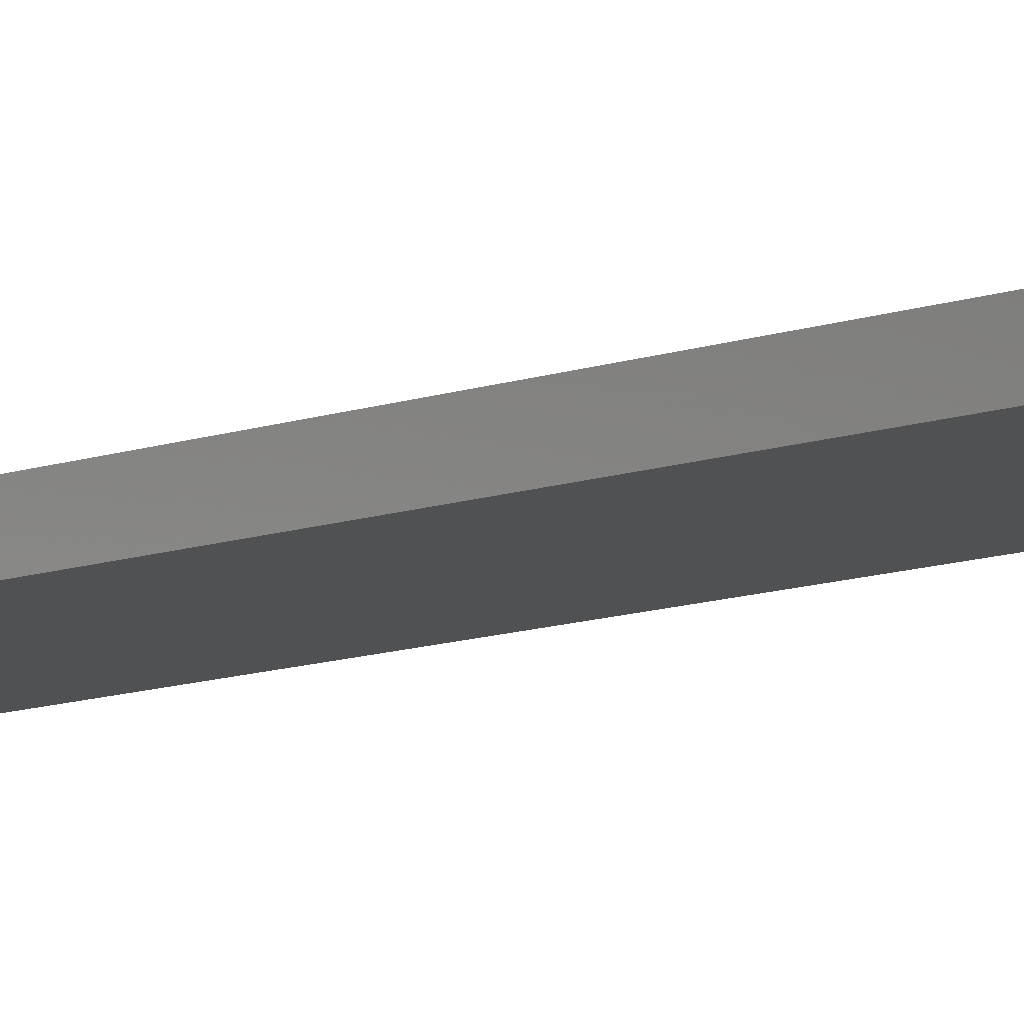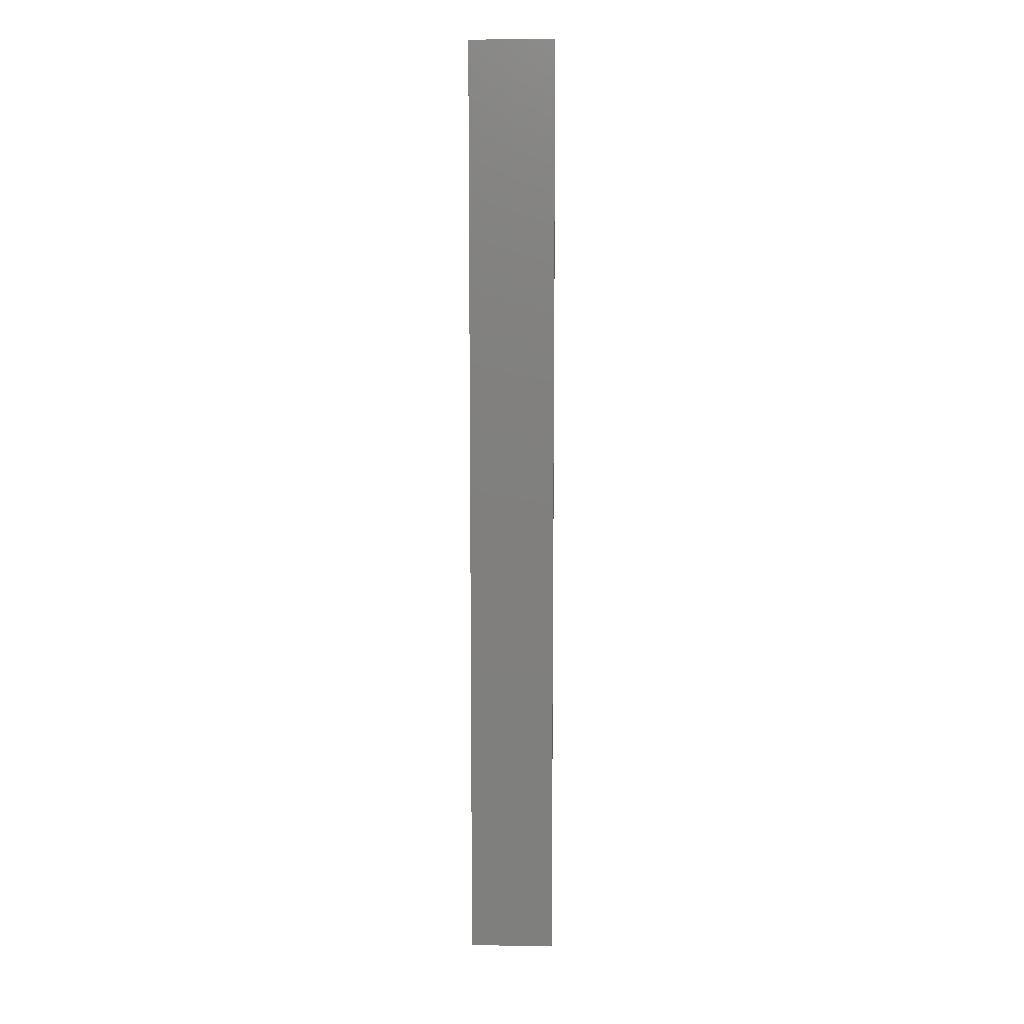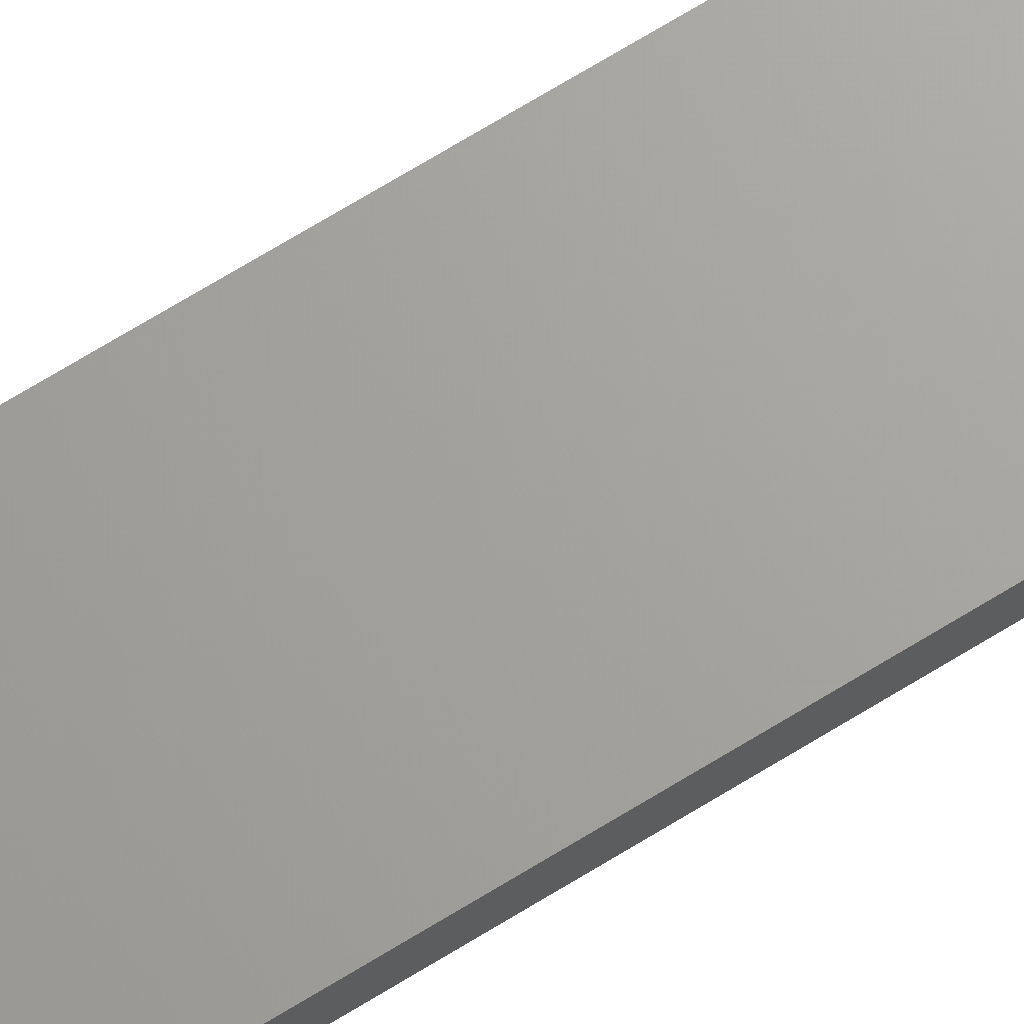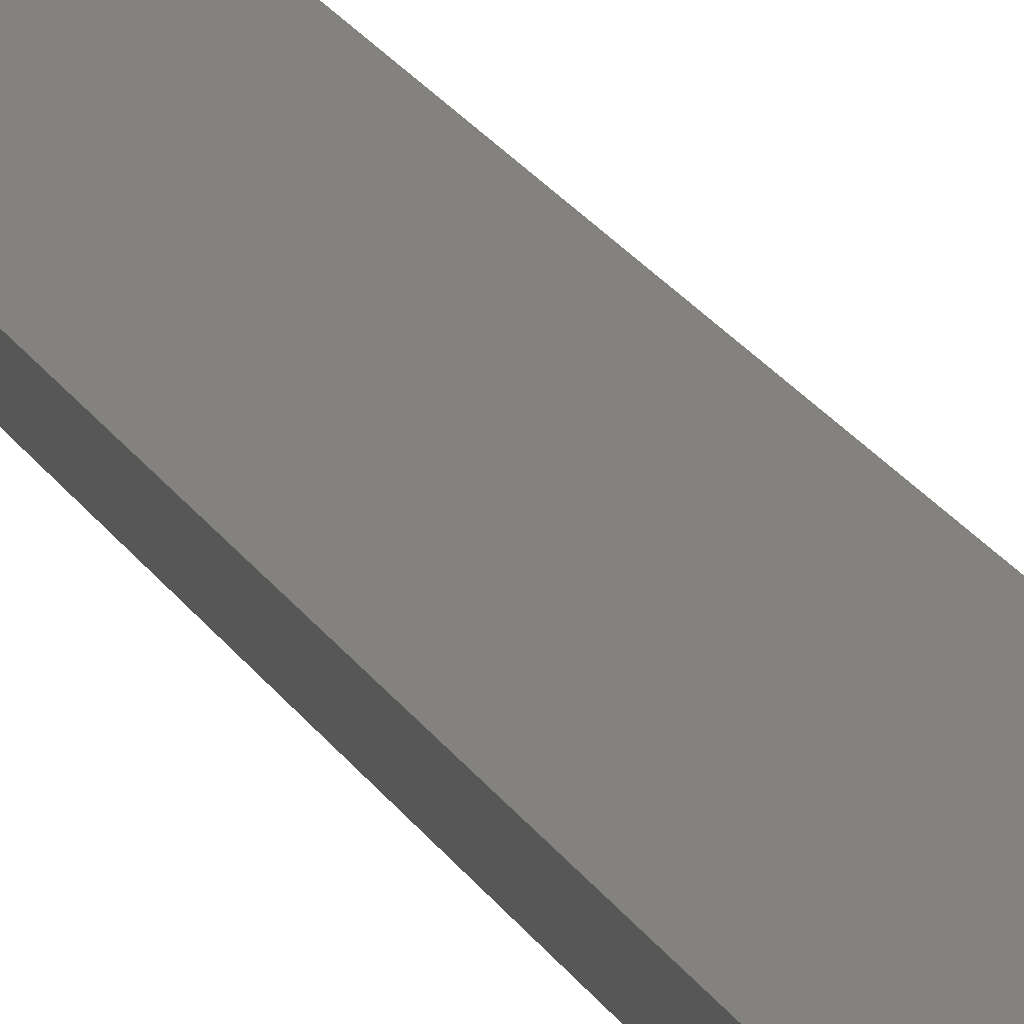
<metadata>
{"format":"stl","ext":"stl","renderer":"f3d","projection":"perspective","resolution":1024,"background":"white","views":[{"elev":-6.9,"azim":144.6,"up":"+Y"},{"elev":10.1,"azim":2.2,"up":"+Z"},{"elev":67.7,"azim":58.0,"up":"+Y"},{"elev":17.5,"azim":161.2,"up":"+Y"}]}
</metadata>
<code>
# stl→obj: 16 verts, 28 faces
v -0.1612 4.35 -159.7
v -0.05289 4.35 -159.7
v -0.05289 4.35 -163.2
v -0.1612 4.35 -163.2
v -0.2696 4.351 -159.7
v -0.2696 4.351 -163.2
v -0.3779 4.351 -159.7
v -0.3779 4.351 -163.2
v -0.3779 4.301 -159.7
v -0.3779 4.301 -163.2
v -0.05308 4.3 -163.2
v -0.1614 4.3 -159.7
v -0.1614 4.3 -163.2
v -0.05308 4.3 -159.7
v -0.2696 4.301 -159.7
v -0.2696 4.301 -163.2
f 1 2 3
f 1 3 4
f 5 4 6
f 5 1 4
f 7 6 8
f 7 5 6
f 9 7 8
f 9 8 10
f 11 12 13
f 14 12 11
f 13 15 16
f 12 15 13
f 16 9 10
f 15 9 16
f 2 14 11
f 2 11 3
f 9 15 7
f 15 5 7
f 15 12 5
f 12 1 5
f 12 14 1
f 14 2 1
f 16 10 8
f 6 16 8
f 13 16 6
f 4 13 6
f 3 11 13
f 3 13 4

</code>
